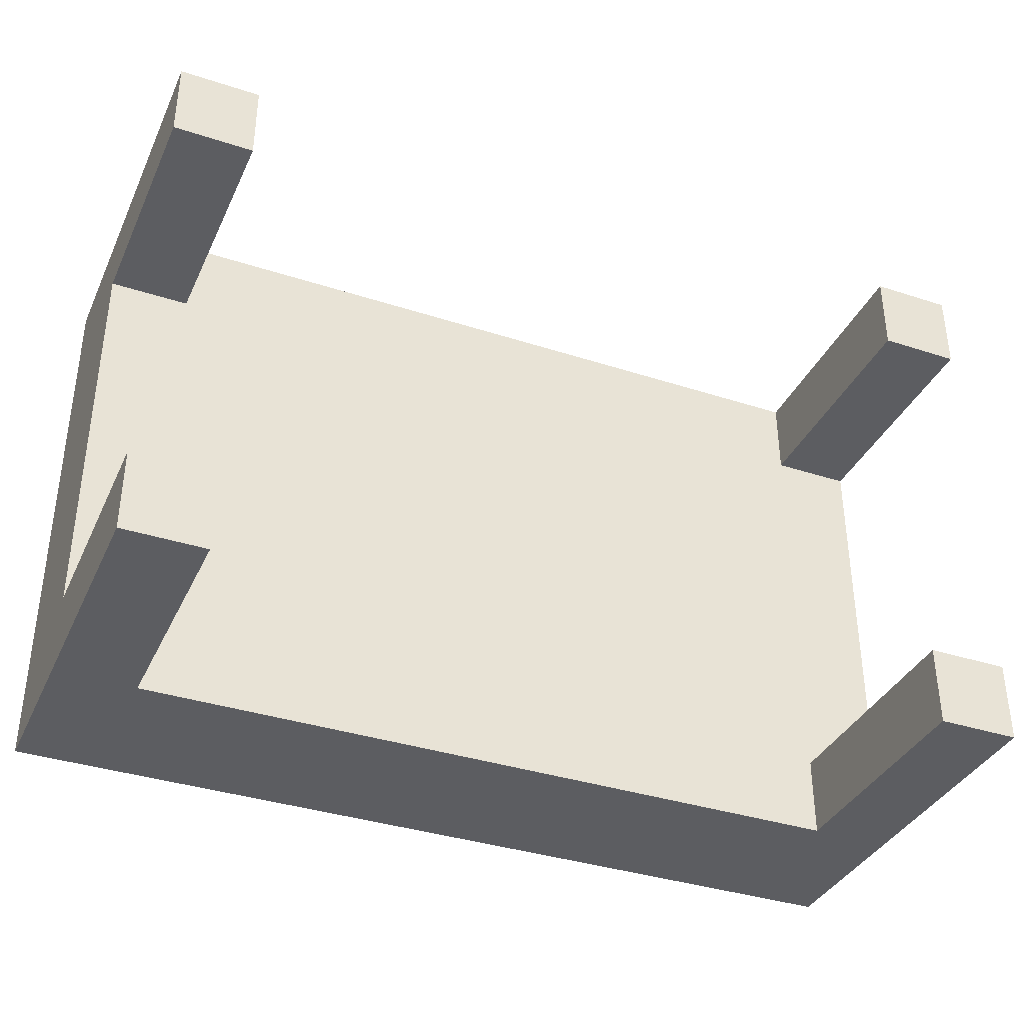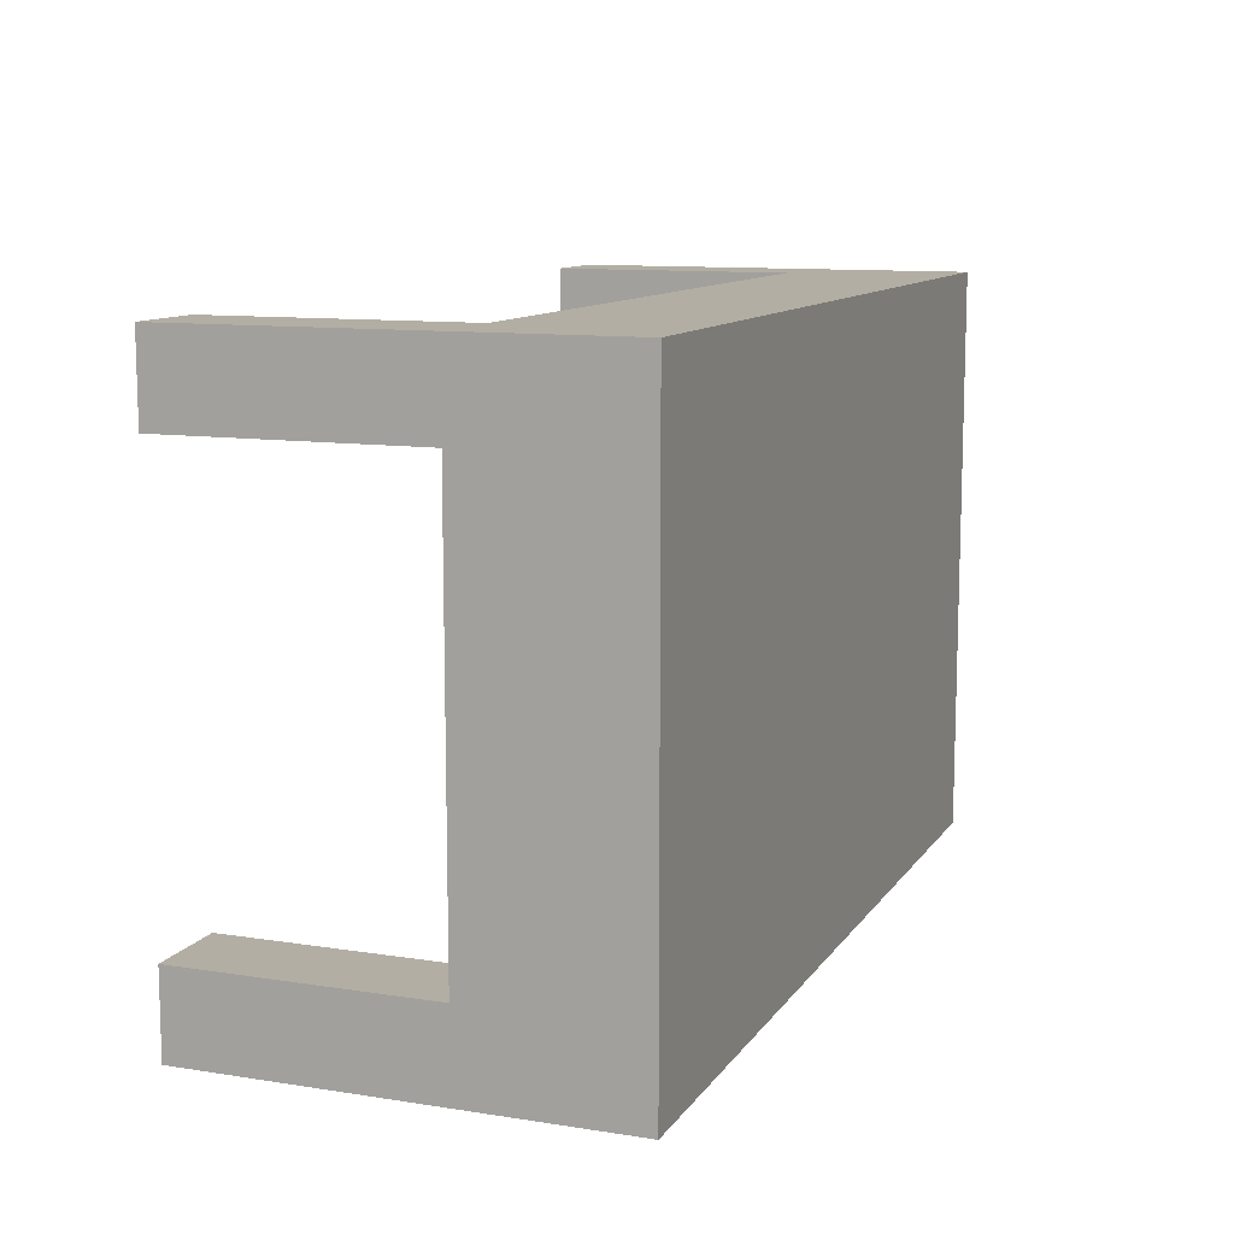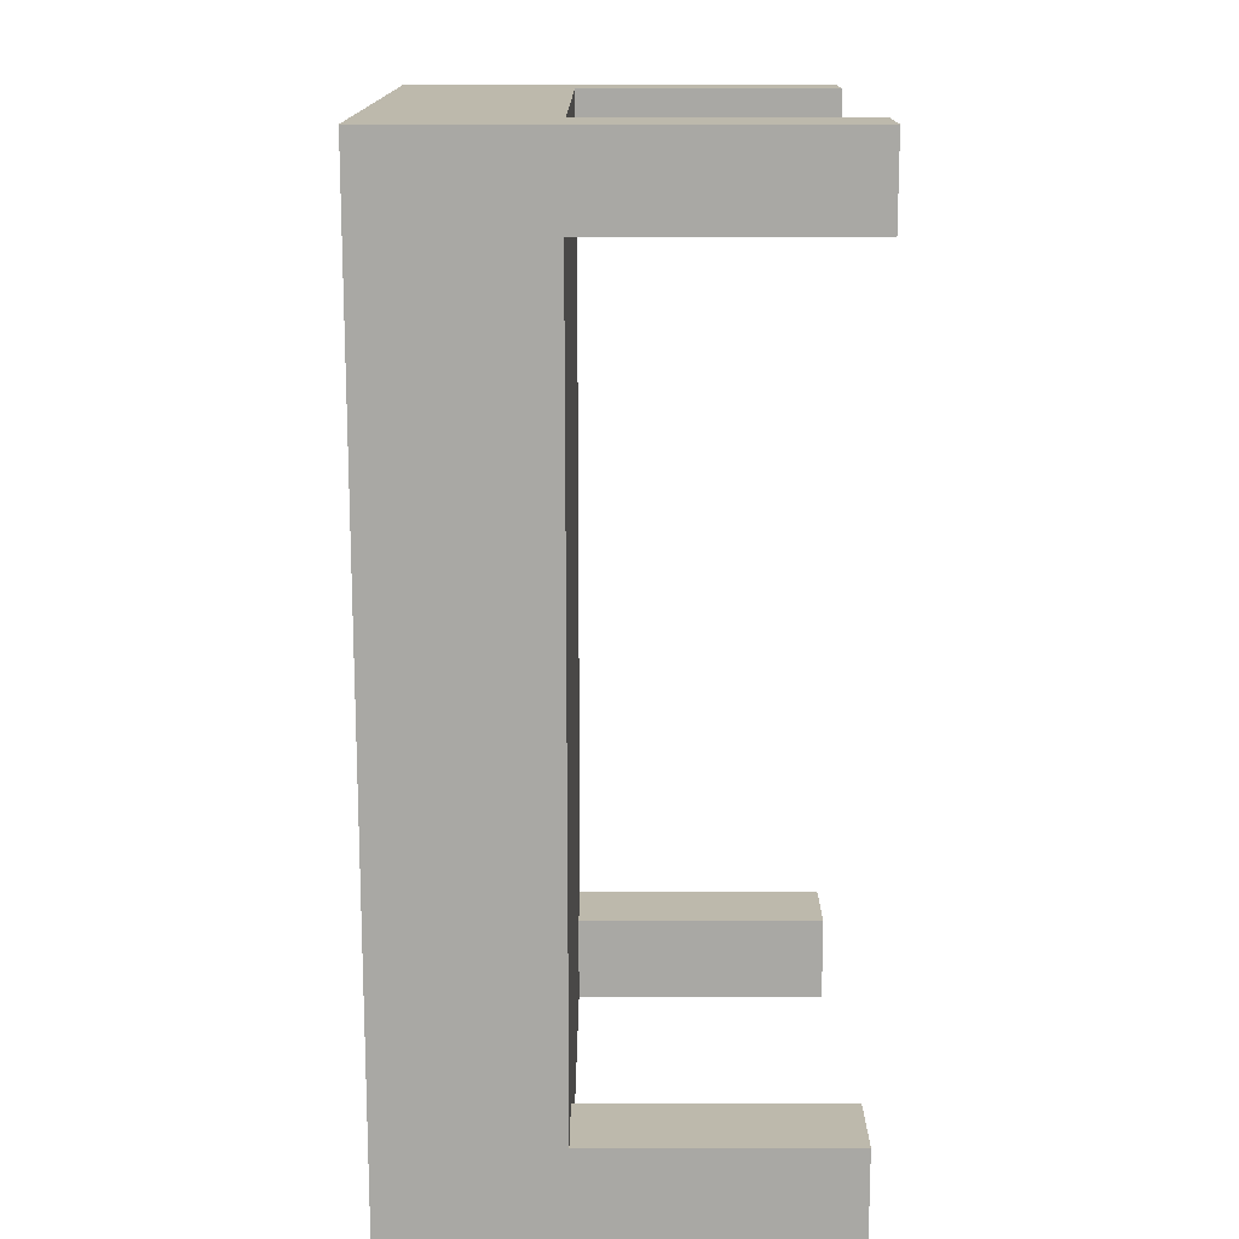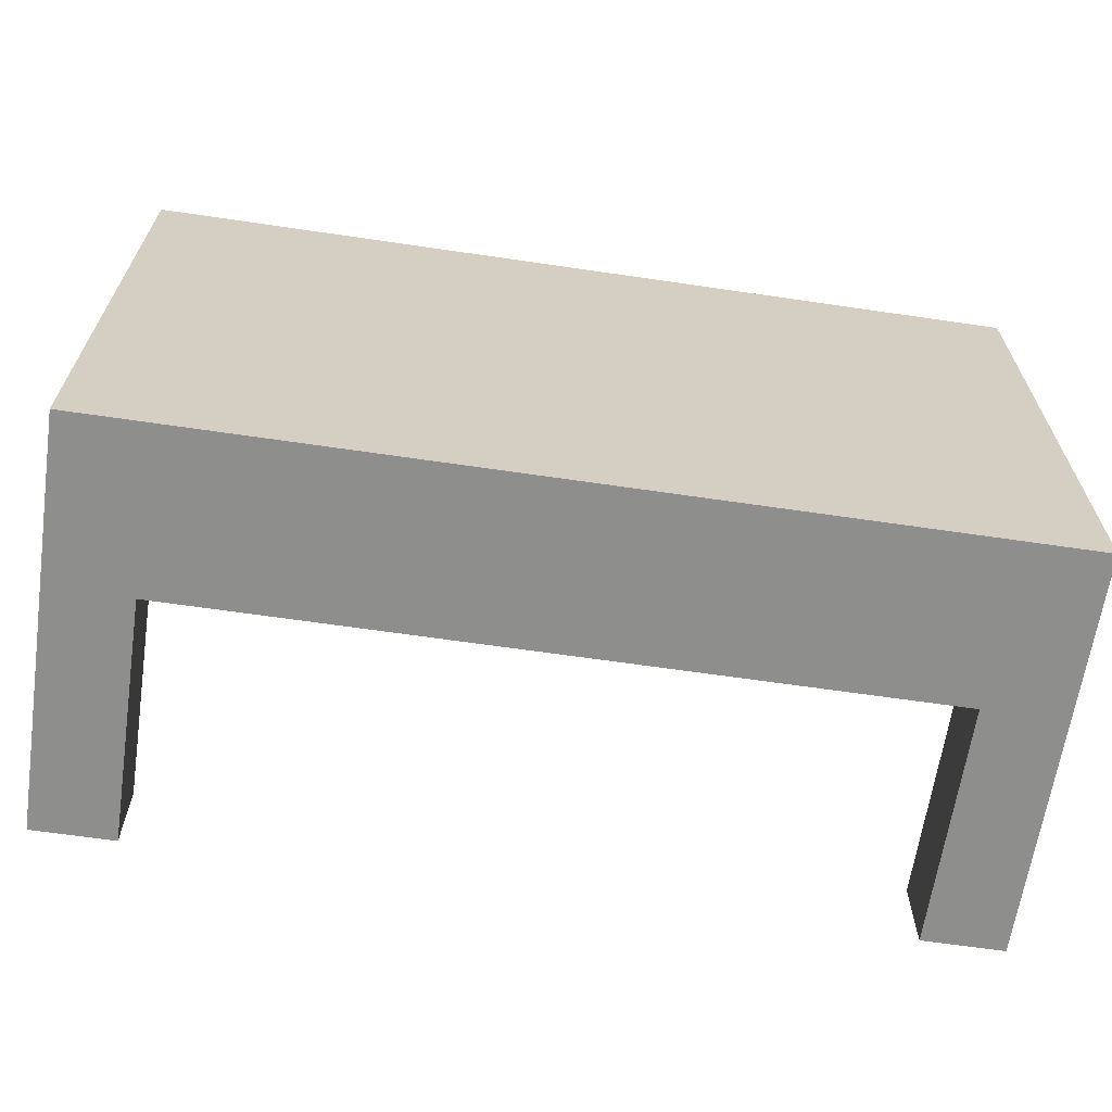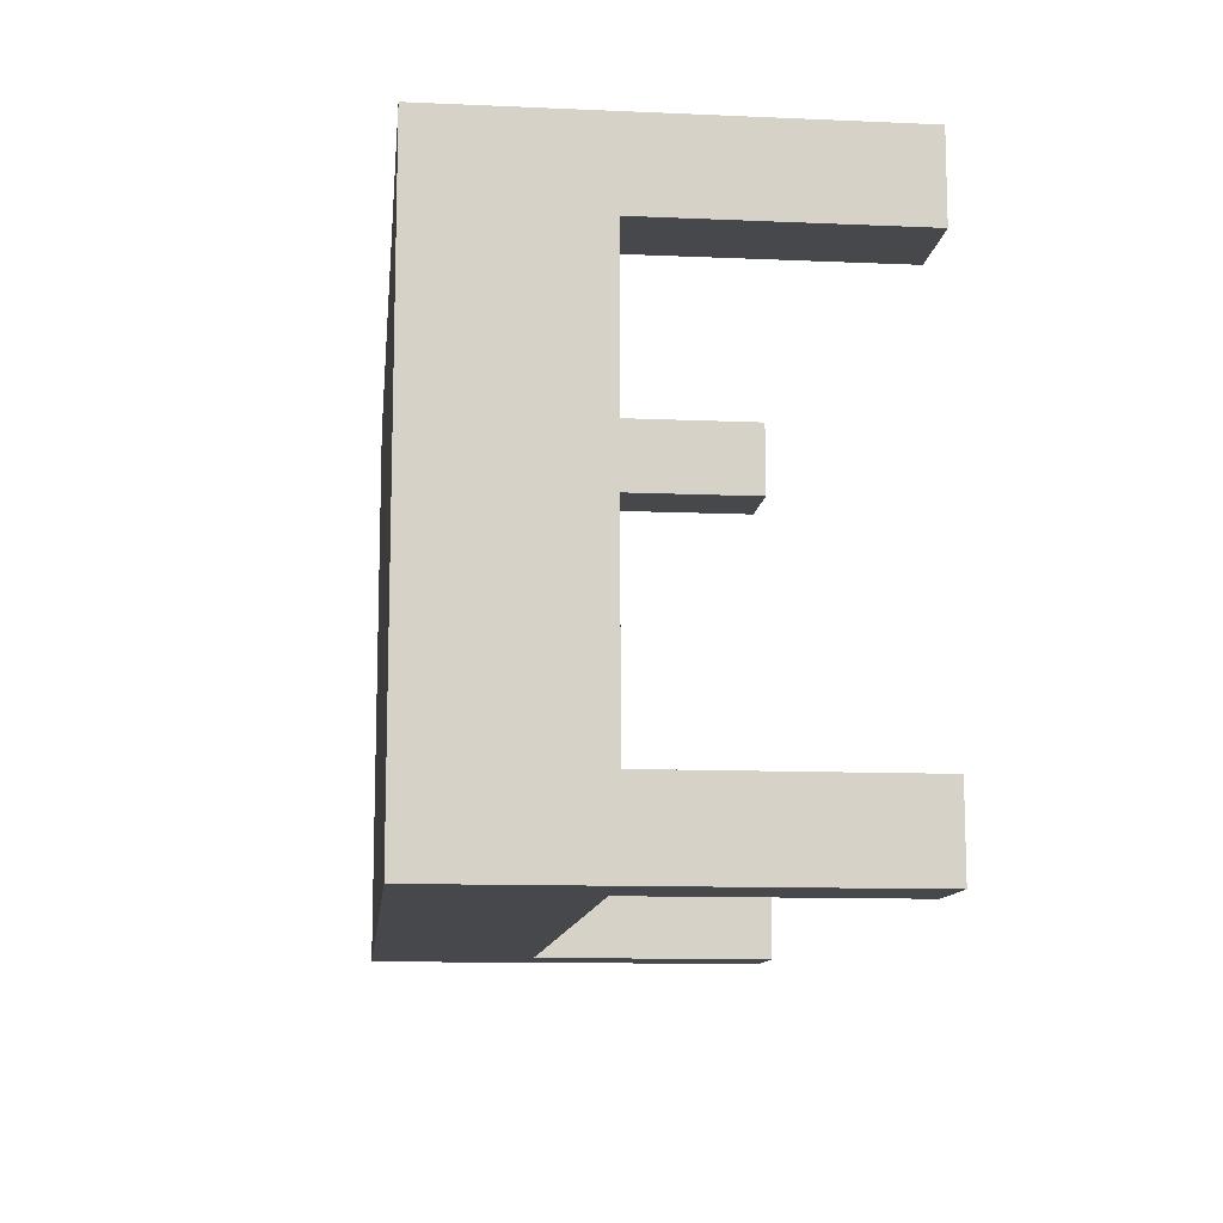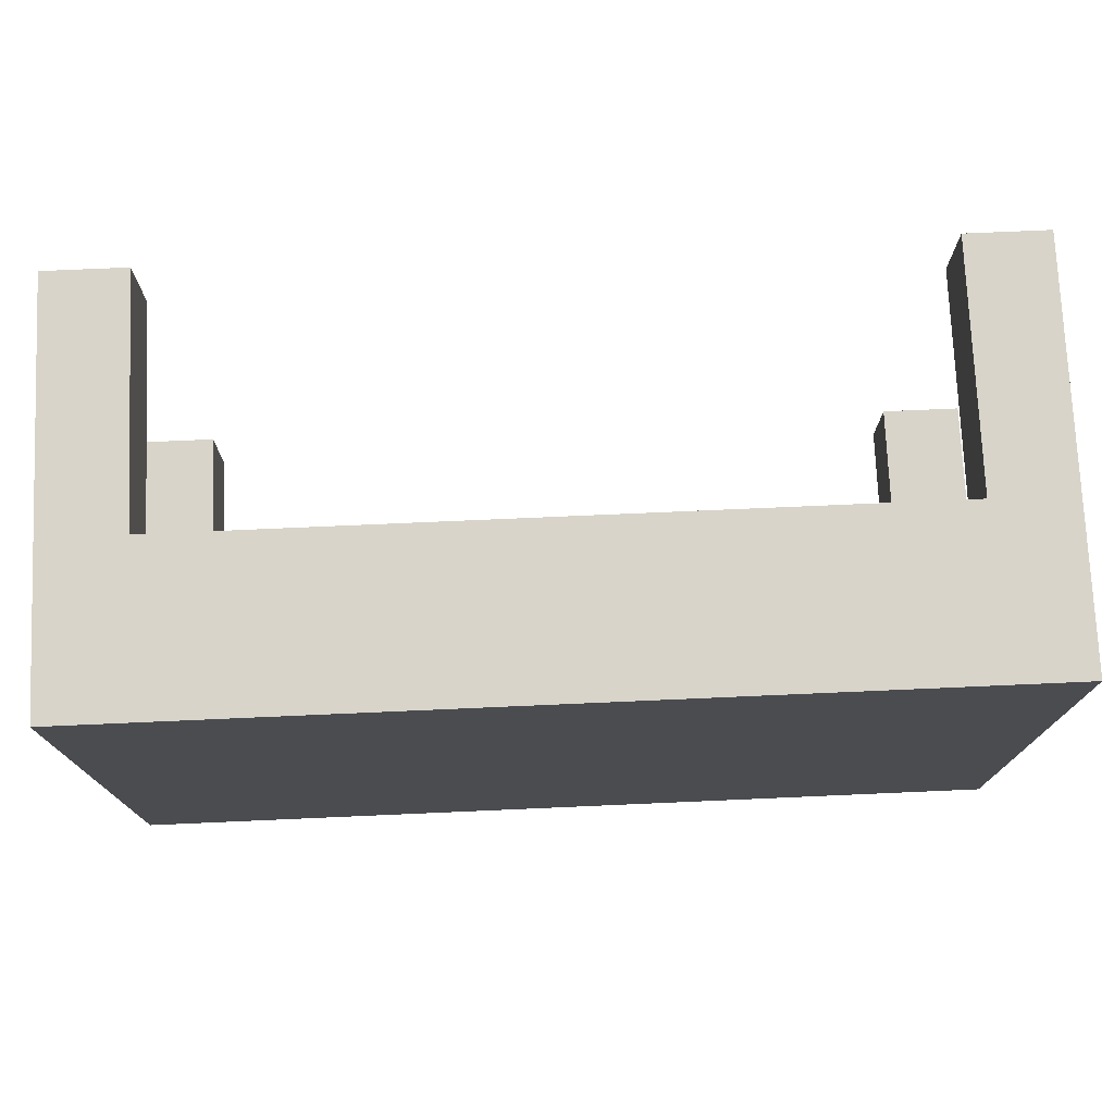
<metadata>
{"format":"obj","ext":"obj","renderer":"f3d","projection":"perspective","resolution":1024,"background":"white","views":[{"elev":-36.6,"azim":-22.9,"up":"+Z"},{"elev":10.9,"azim":111.0,"up":"+Z"},{"elev":-75.0,"azim":-90.0,"up":"+Z"},{"elev":-64.8,"azim":171.6,"up":"+Z"},{"elev":-11.5,"azim":-96.0,"up":"+Z"},{"elev":75.0,"azim":177.5,"up":"+Z"}]}
</metadata>
<code>
v -5.5 0 3.5
v -5.5 0 2.5
v -5.5 0 -2.5
v -5.5 0 -3.5
v -5.5 1 3.5
v -5.5 1 2.5
v -5.5 3 2.5
v -5.5 3 -2.5
v -5.5 5 3.5
v -5.5 5 -3.5
v 4.5 0 3.5
v 4.5 0 2.5
v 4.5 0 -2.5
v 4.5 0 -3.5
v 4.5 1 -2.5
v 4.5 1 -3.5
v 4.5 2 -2.5
v 4.5 2 -3.5
v 4.5 3 3.5
v 4.5 3 2.5
v 4.5 3 -2.5
v 4.5 3 -3.5
v -4.5 0 3.5
v -4.5 0 2.5
v -4.5 0 -2.5
v -4.5 0 -3.5
v -4.5 1 3.5
v -4.5 1 2.5
v -4.5 3 3.5
v -4.5 3 2.5
v -4.5 3 -2.5
v -4.5 3 -3.5
v 5.5 0 3.5
v 5.5 0 2.5
v 5.5 0 -2.5
v 5.5 0 -3.5
v 5.5 1 -2.5
v 5.5 1 -3.5
v 5.5 2 -2.5
v 5.5 2 -3.5
v 5.5 3 2.5
v 5.5 3 -2.5
v 5.5 5 3.5
v 5.5 5 -3.5
v -5.5 0 3.5
v -5.5 1 3.5
v -5.5 5 3.5
v -4.5 0 3.5
v -4.5 1 3.5
v -4.5 3 3.5
v -2.5 4 3.5
v -2.5 5 3.5
v -1.5 4 3.5
v -1.5 5 3.5
v 3.5 4 3.5
v 3.5 5 3.5
v 4.5 0 3.5
v 4.5 3 3.5
v 4.5 4 3.5
v 4.5 5 3.5
v 5.5 0 3.5
v 5.5 5 3.5
v -5.5 0 -2.5
v -5.5 3 -2.5
v -4.5 0 -2.5
v -4.5 3 -2.5
v 4.5 0 -2.5
v 4.5 1 -2.5
v 4.5 2 -2.5
v 4.5 3 -2.5
v 5.5 0 -2.5
v 5.5 1 -2.5
v 5.5 2 -2.5
v 5.5 3 -2.5
v -5.5 0 2.5
v -5.5 1 2.5
v -5.5 3 2.5
v -4.5 0 2.5
v -4.5 1 2.5
v -4.5 3 2.5
v 4.5 0 2.5
v 4.5 3 2.5
v 5.5 0 2.5
v 5.5 3 2.5
v -5.5 0 -3.5
v -5.5 5 -3.5
v -4.5 0 -3.5
v -4.5 3 -3.5
v -4.5 4 -3.5
v -4.5 5 -3.5
v -3.5 4 -3.5
v -3.5 5 -3.5
v 3.5 3 -3.5
v 3.5 4 -3.5
v 4.5 0 -3.5
v 4.5 1 -3.5
v 4.5 2 -3.5
v 4.5 3 -3.5
v 4.5 4 -3.5
v 5.5 0 -3.5
v 5.5 1 -3.5
v 5.5 2 -3.5
v 5.5 5 -3.5
v -5.5 0 3.5
v -4.5 0 3.5
v 4.5 0 3.5
v 5.5 0 3.5
v -5.5 0 2.5
v -4.5 0 2.5
v 4.5 0 2.5
v 5.5 0 2.5
v -5.5 0 -2.5
v -4.5 0 -2.5
v 4.5 0 -2.5
v 5.5 0 -2.5
v -5.5 0 -3.5
v -4.5 0 -3.5
v 4.5 0 -3.5
v 5.5 0 -3.5
v -4.5 3 3.5
v 4.5 3 3.5
v -5.5 3 2.5
v -4.5 3 2.5
v 4.5 3 2.5
v 5.5 3 2.5
v -5.5 3 -2.5
v -4.5 3 -2.5
v 3.5 3 -2.5
v 4.5 3 -2.5
v 5.5 3 -2.5
v -4.5 3 -3.5
v 3.5 3 -3.5
v 4.5 3 -3.5
v -5.5 5 3.5
v -2.5 5 3.5
v -1.5 5 3.5
v 3.5 5 3.5
v 4.5 5 3.5
v 5.5 5 3.5
v -2.5 5 2.5
v -1.5 5 2.5
v 3.5 5 2.5
v 4.5 5 2.5
v 1.5 5 -0.5
v 2.5 5 -0.5
v 1.5 5 -1.5
v 2.5 5 -1.5
v -4.5 5 -2.5
v -3.5 5 -2.5
v -5.5 5 -3.5
v -4.5 5 -3.5
v -3.5 5 -3.5
v 5.5 5 -3.5
f 5 2 1
f 6 2 5
f 7 6 5
f 8 4 3
f 9 7 5
f 9 8 7
f 10 4 8
f 10 8 9
f 15 14 13
f 16 14 15
f 17 16 15
f 18 16 17
f 19 12 11
f 20 12 19
f 21 18 17
f 22 18 21
f 23 24 27
f 27 24 28
f 27 28 29
f 29 28 30
f 25 26 31
f 31 26 32
f 35 36 37
f 37 36 38
f 37 38 39
f 39 38 40
f 33 34 41
f 39 40 42
f 33 41 43
f 41 42 43
f 42 40 44
f 43 42 44
f 48 46 45
f 49 47 46
f 49 46 48
f 50 47 49
f 51 47 50
f 52 47 51
f 53 51 50
f 53 52 51
f 54 52 53
f 55 53 50
f 55 54 53
f 56 54 55
f 58 55 50
f 59 56 55
f 59 55 58
f 60 56 59
f 61 58 57
f 61 59 58
f 61 60 59
f 62 60 61
f 65 64 63
f 66 64 65
f 71 68 67
f 72 69 68
f 72 68 71
f 73 70 69
f 73 69 72
f 74 70 73
f 75 76 78
f 76 77 79
f 78 76 79
f 79 77 80
f 81 82 83
f 83 82 84
f 85 86 87
f 87 86 88
f 88 86 89
f 89 86 90
f 88 89 91
f 89 90 91
f 91 90 92
f 88 91 93
f 91 92 93
f 93 92 94
f 93 94 98
f 94 92 99
f 98 94 99
f 95 96 100
f 96 97 101
f 100 96 101
f 97 98 102
f 101 97 102
f 98 99 102
f 99 92 103
f 102 99 103
f 108 105 104
f 109 105 108
f 110 107 106
f 111 107 110
f 116 113 112
f 117 113 116
f 118 115 114
f 119 115 118
f 123 121 120
f 124 121 123
f 126 123 122
f 126 125 124
f 126 124 123
f 127 125 126
f 128 125 127
f 129 125 128
f 130 125 129
f 131 128 127
f 132 129 128
f 132 128 131
f 133 129 132
f 134 135 140
f 135 136 140
f 136 137 141
f 140 136 141
f 137 138 142
f 141 137 142
f 138 139 143
f 142 138 143
f 141 142 144
f 140 141 144
f 142 143 144
f 144 143 145
f 140 144 146
f 144 145 146
f 145 143 147
f 146 145 147
f 134 140 148
f 140 146 148
f 146 147 148
f 148 147 149
f 134 148 150
f 148 149 151
f 150 148 151
f 149 147 152
f 151 149 152
f 143 139 153
f 152 147 153
f 147 143 153

</code>
